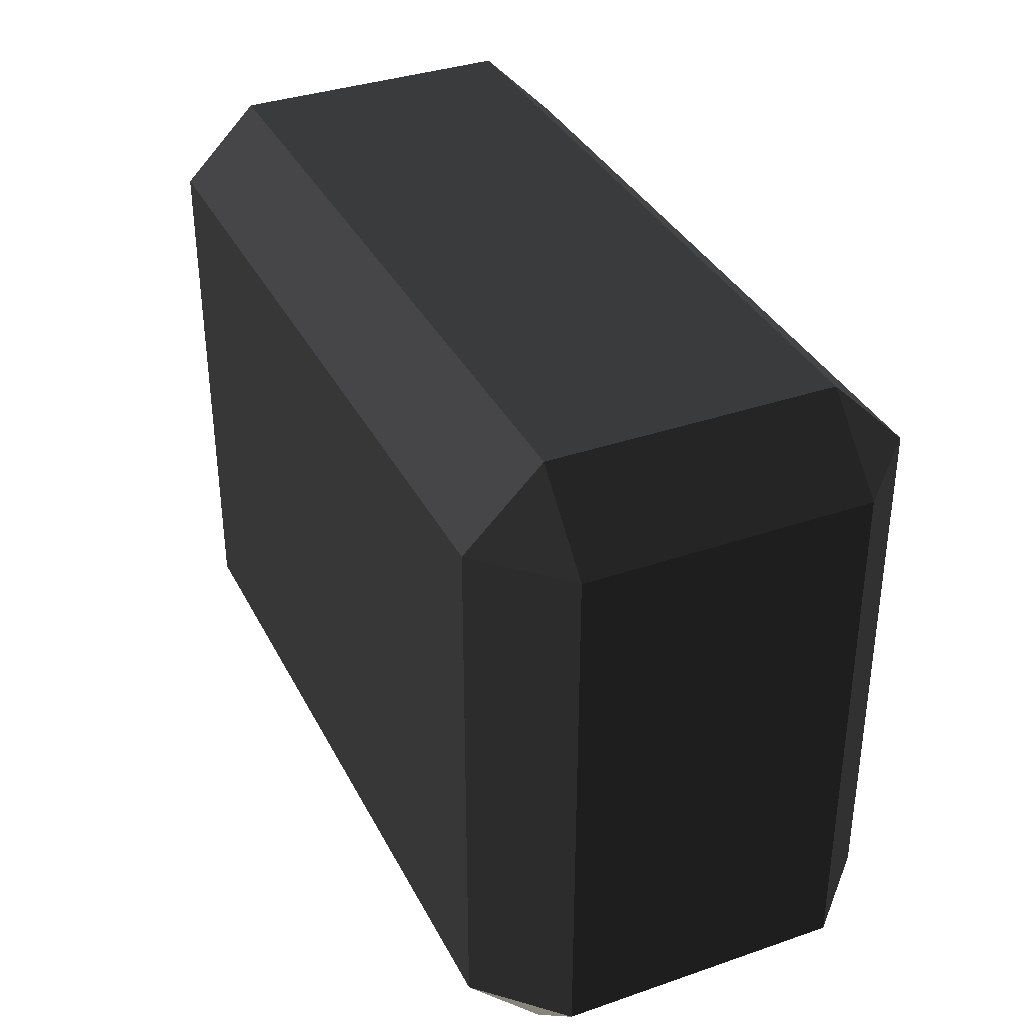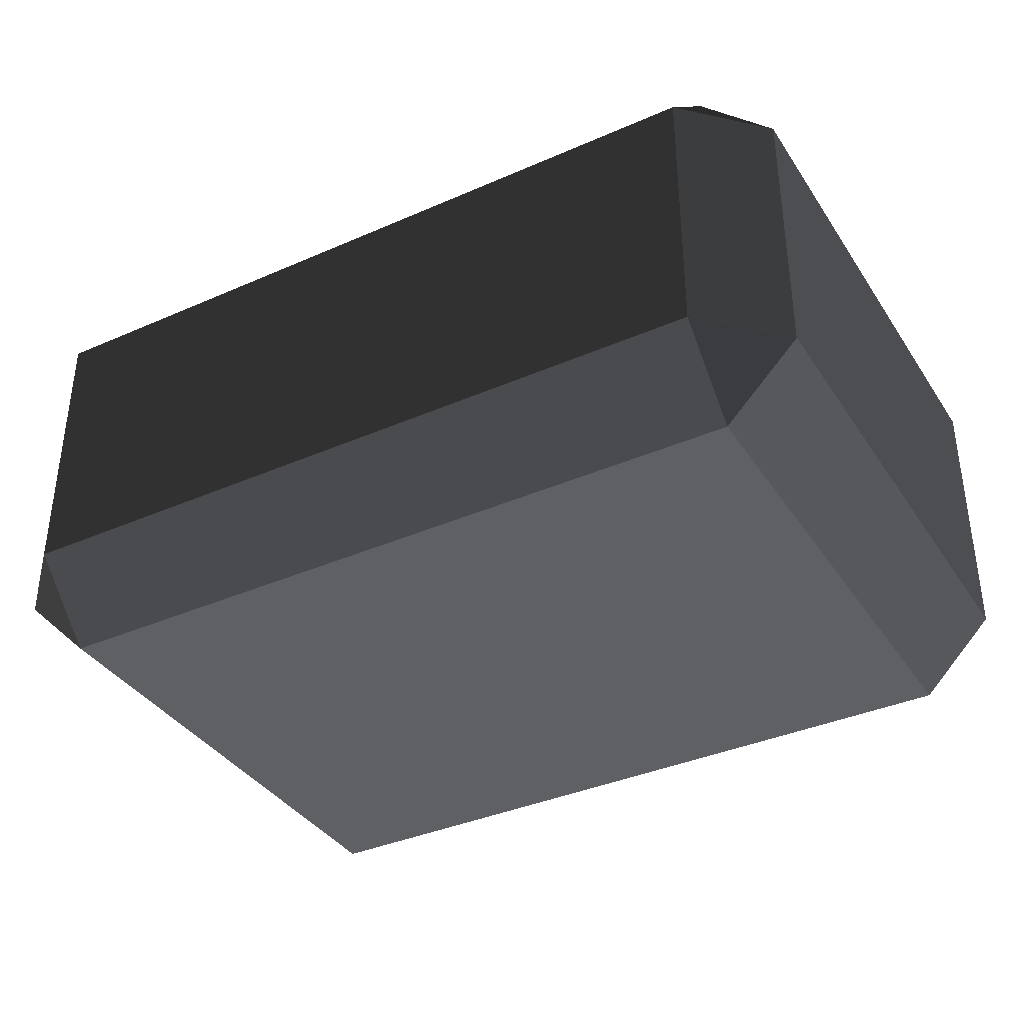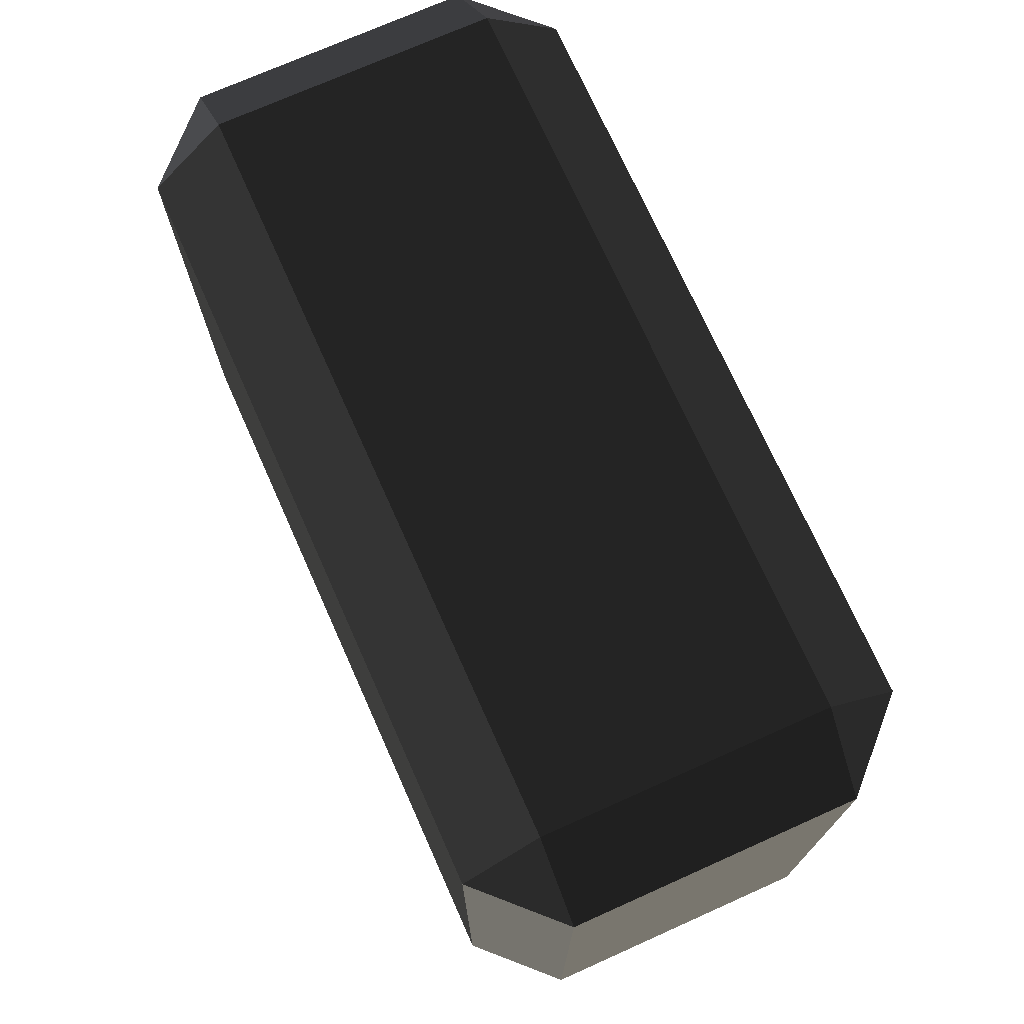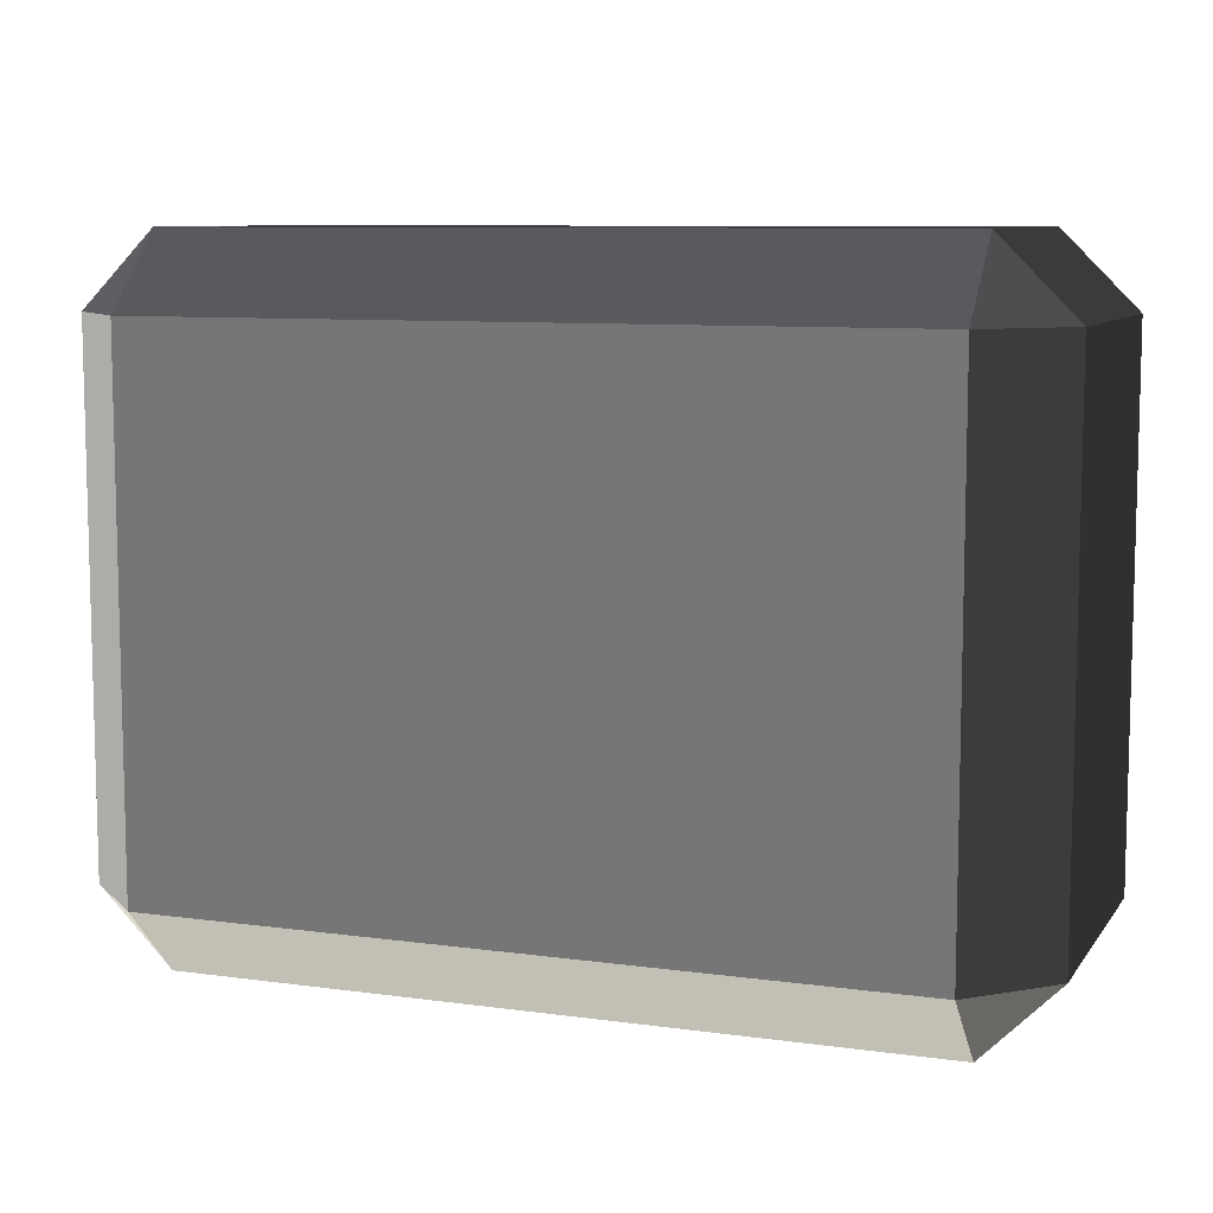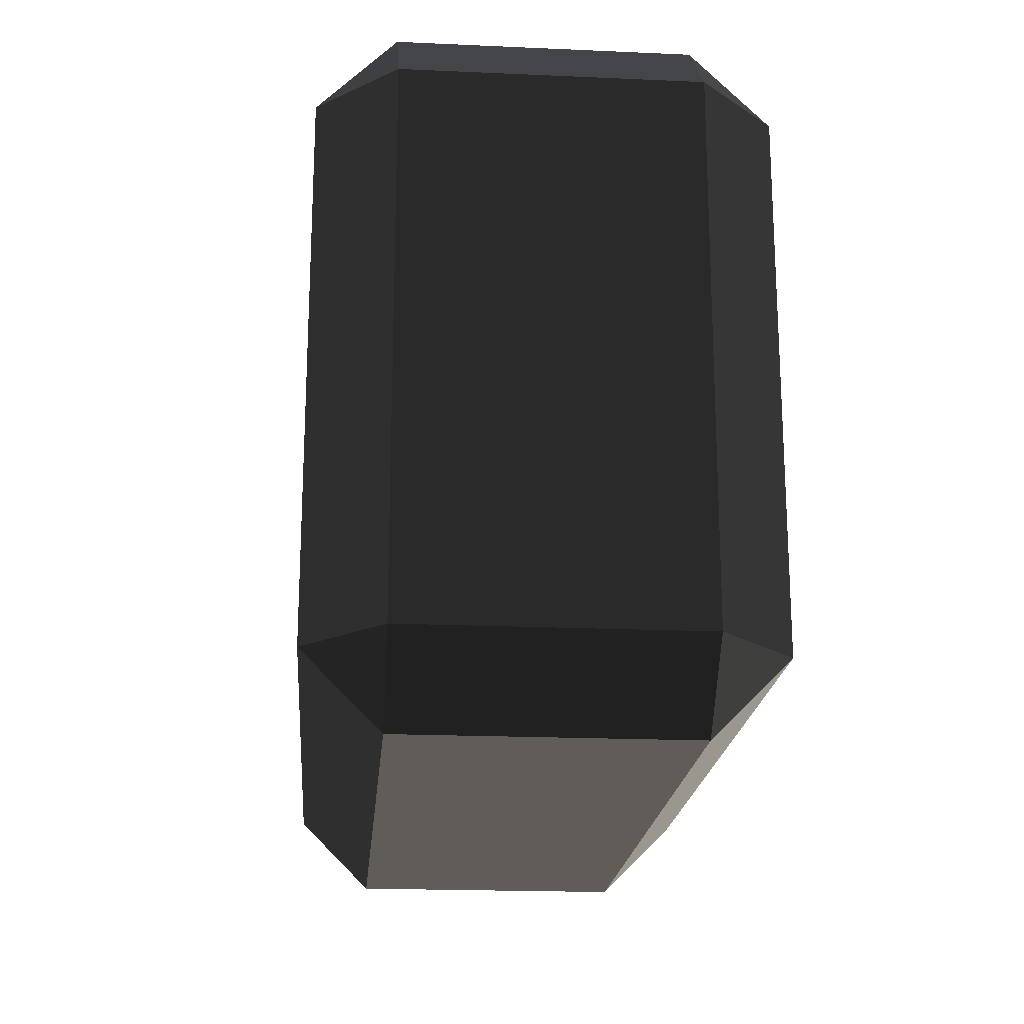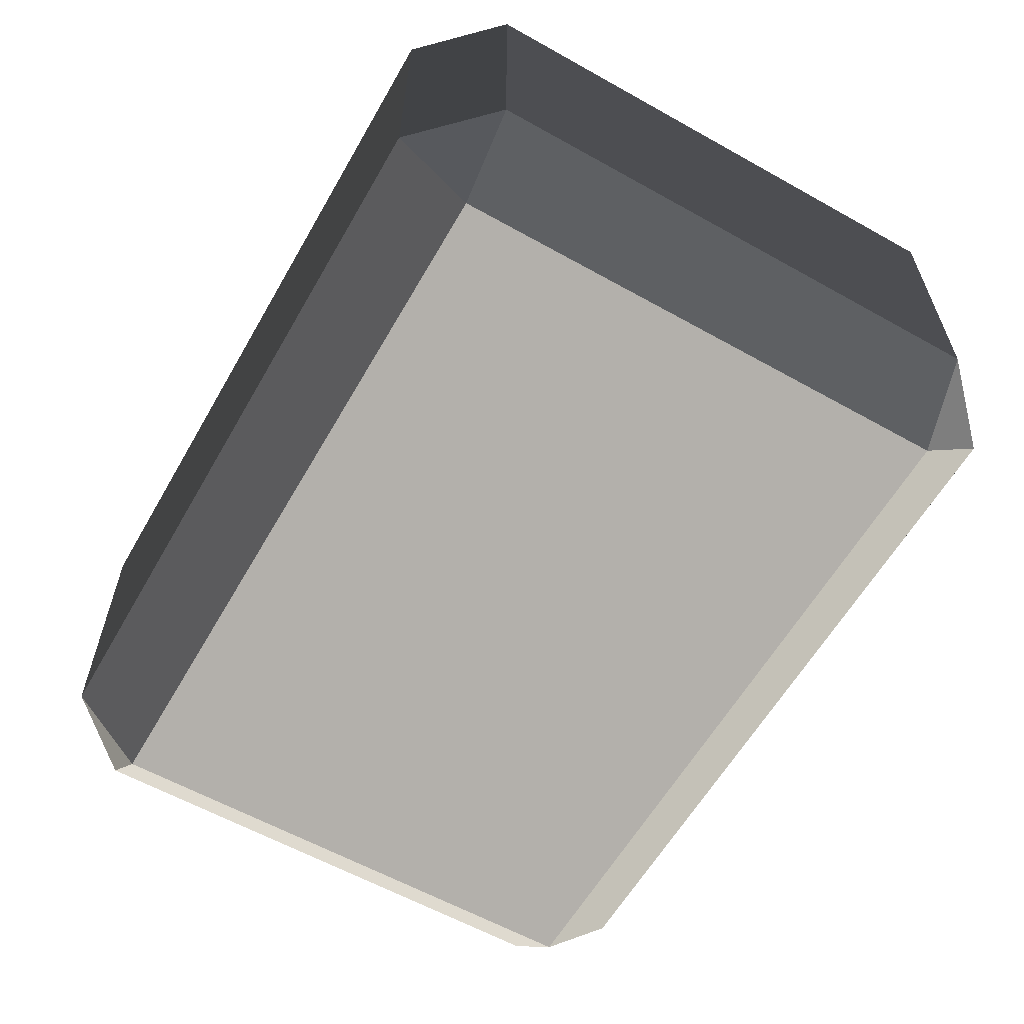
<metadata>
{"format":"obj","ext":"obj","renderer":"f3d","projection":"perspective","resolution":1024,"background":"white","views":[{"elev":35.8,"azim":65.6,"up":"+Z"},{"elev":-37.2,"azim":-150.6,"up":"+Y"},{"elev":72.9,"azim":65.9,"up":"+Z"},{"elev":8.7,"azim":-159.6,"up":"+Z"},{"elev":-19.8,"azim":-94.7,"up":"+Z"},{"elev":-60.3,"azim":-119.8,"up":"+Y"}]}
</metadata>
<code>
v -0.4539 -0.262 0.3199
v -0.4539 -0.262 -0.3199
v -0.5452 -0.1707 -0.3199
v -0.5452 -0.1707 0.3199
v -0.4539 -0.1707 0.4112
v 0.4539 -0.1707 0.4112
v 0.4539 -0.262 0.3199
v -0.4539 -0.262 0.3199
v -0.5452 -0.1707 0.3199
v -0.5452 0.1707 0.3199
v -0.4539 0.1707 0.4112
v -0.4539 -0.1707 0.4112
v 0.5452 -0.1707 0.3199
v 0.5452 -0.1707 -0.3199
v 0.4539 -0.262 -0.3199
v 0.4539 -0.262 0.3199
v 0.4539 -0.1707 0.4112
v 0.4539 0.1707 0.4112
v 0.5452 0.1707 0.3199
v 0.5452 -0.1707 0.3199
v -0.5452 0.1707 0.3199
v -0.5452 0.1707 -0.3199
v -0.4539 0.262 -0.3199
v -0.4539 0.262 0.3199
v -0.4539 0.262 0.3199
v 0.4539 0.262 0.3199
v 0.4539 0.1707 0.4112
v -0.4539 0.1707 0.4112
v 0.4539 0.262 0.3199
v 0.4539 0.262 -0.3199
v 0.5452 0.1707 -0.3199
v 0.5452 0.1707 0.3199
v -0.5452 0.1707 -0.3199
v -0.5452 -0.1707 -0.3199
v -0.4539 -0.1707 -0.4112
v -0.4539 0.1707 -0.4112
v -0.4539 0.1707 -0.4112
v 0.4539 0.1707 -0.4112
v 0.4539 0.262 -0.3199
v -0.4539 0.262 -0.3199
v 0.4539 0.1707 -0.4112
v 0.4539 -0.1707 -0.4112
v 0.5452 -0.1707 -0.3199
v 0.5452 0.1707 -0.3199
v -0.4539 -0.262 -0.3199
v 0.4539 -0.262 -0.3199
v 0.4539 -0.1707 -0.4112
v -0.4539 -0.1707 -0.4112
v -0.4539 -0.1707 0.4112
v -0.4539 0.1707 0.4112
v 0.4539 0.1707 0.4112
v 0.4539 -0.1707 0.4112
v -0.4539 0.262 0.3199
v -0.4539 0.262 -0.3199
v 0.4539 0.262 -0.3199
v 0.4539 0.262 0.3199
v -0.4539 0.1707 -0.4112
v -0.4539 -0.1707 -0.4112
v 0.4539 -0.1707 -0.4112
v 0.4539 0.1707 -0.4112
v -0.4539 -0.262 -0.3199
v -0.4539 -0.262 0.3199
v 0.4539 -0.262 0.3199
v 0.4539 -0.262 -0.3199
v 0.5452 -0.1707 0.3199
v 0.5452 0.1707 0.3199
v 0.5452 0.1707 -0.3199
v 0.5452 -0.1707 -0.3199
v -0.5452 -0.1707 -0.3199
v -0.5452 0.1707 -0.3199
v -0.5452 0.1707 0.3199
v -0.5452 -0.1707 0.3199
v -0.4539 -0.262 0.3199
v -0.5452 -0.1707 0.3199
v -0.4539 -0.1707 0.4112
v 0.5452 -0.1707 0.3199
v 0.4539 -0.262 0.3199
v 0.4539 -0.1707 0.4112
v -0.5452 0.1707 0.3199
v -0.4539 0.262 0.3199
v -0.4539 0.1707 0.4112
v 0.4539 0.262 0.3199
v 0.5452 0.1707 0.3199
v 0.4539 0.1707 0.4112
v -0.5452 0.1707 -0.3199
v -0.4539 0.1707 -0.4112
v -0.4539 0.262 -0.3199
v 0.4539 0.1707 -0.4112
v 0.5452 0.1707 -0.3199
v 0.4539 0.262 -0.3199
v -0.5452 -0.1707 -0.3199
v -0.4539 -0.262 -0.3199
v -0.4539 -0.1707 -0.4112
v 0.4539 -0.262 -0.3199
v 0.5452 -0.1707 -0.3199
v 0.4539 -0.1707 -0.4112
g Desert_Rock_05_(3)_741_222
f 1 3 2
f 1 4 3
f 5 7 6
f 5 8 7
f 9 11 10
f 9 12 11
f 13 15 14
f 13 16 15
f 17 19 18
f 17 20 19
f 21 23 22
f 21 24 23
f 25 27 26
f 25 28 27
f 29 31 30
f 29 32 31
f 33 35 34
f 33 36 35
f 37 39 38
f 37 40 39
f 41 43 42
f 41 44 43
f 45 47 46
f 45 48 47
f 49 51 50
f 49 52 51
f 53 55 54
f 53 56 55
f 57 59 58
f 57 60 59
f 61 63 62
f 61 64 63
f 65 67 66
f 65 68 67
f 69 71 70
f 69 72 71
f 73 75 74
f 76 78 77
f 79 81 80
f 82 84 83
f 85 87 86
f 88 90 89
f 91 93 92
f 94 96 95

</code>
